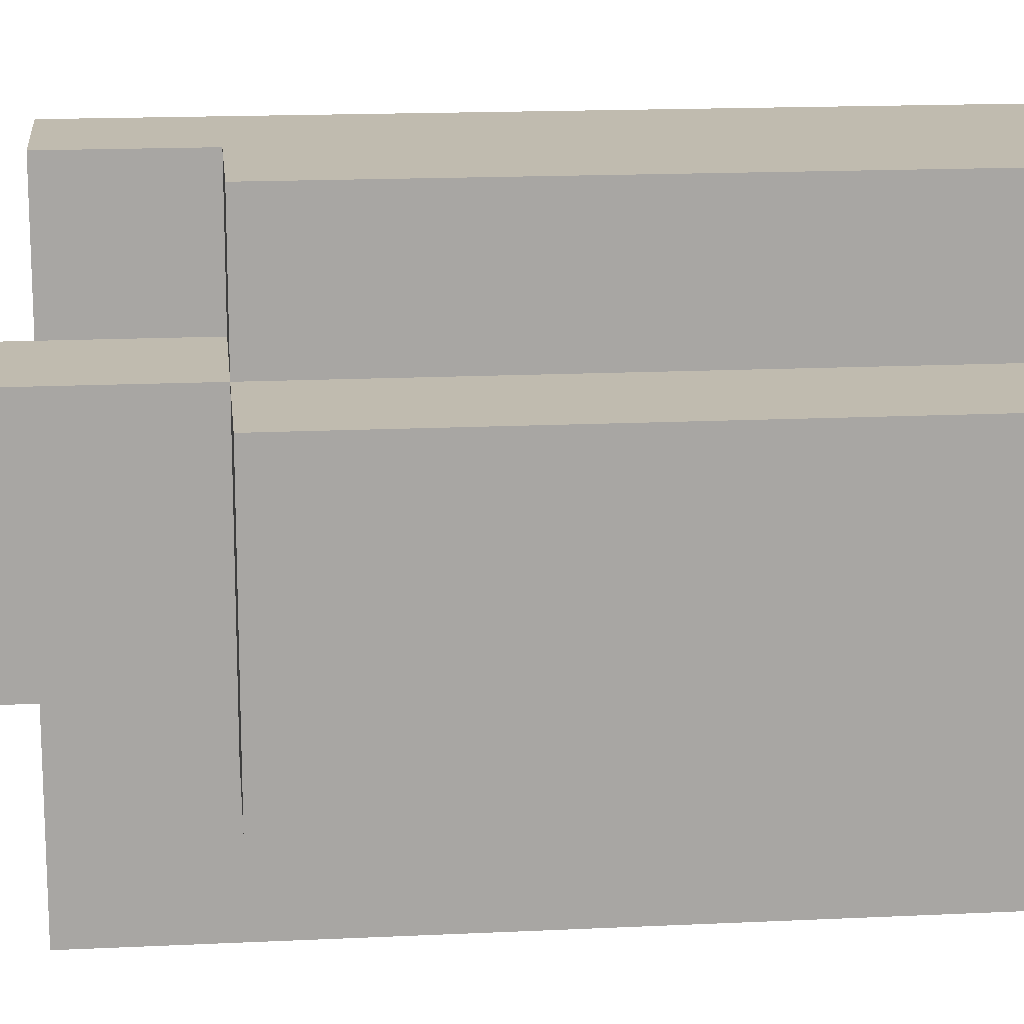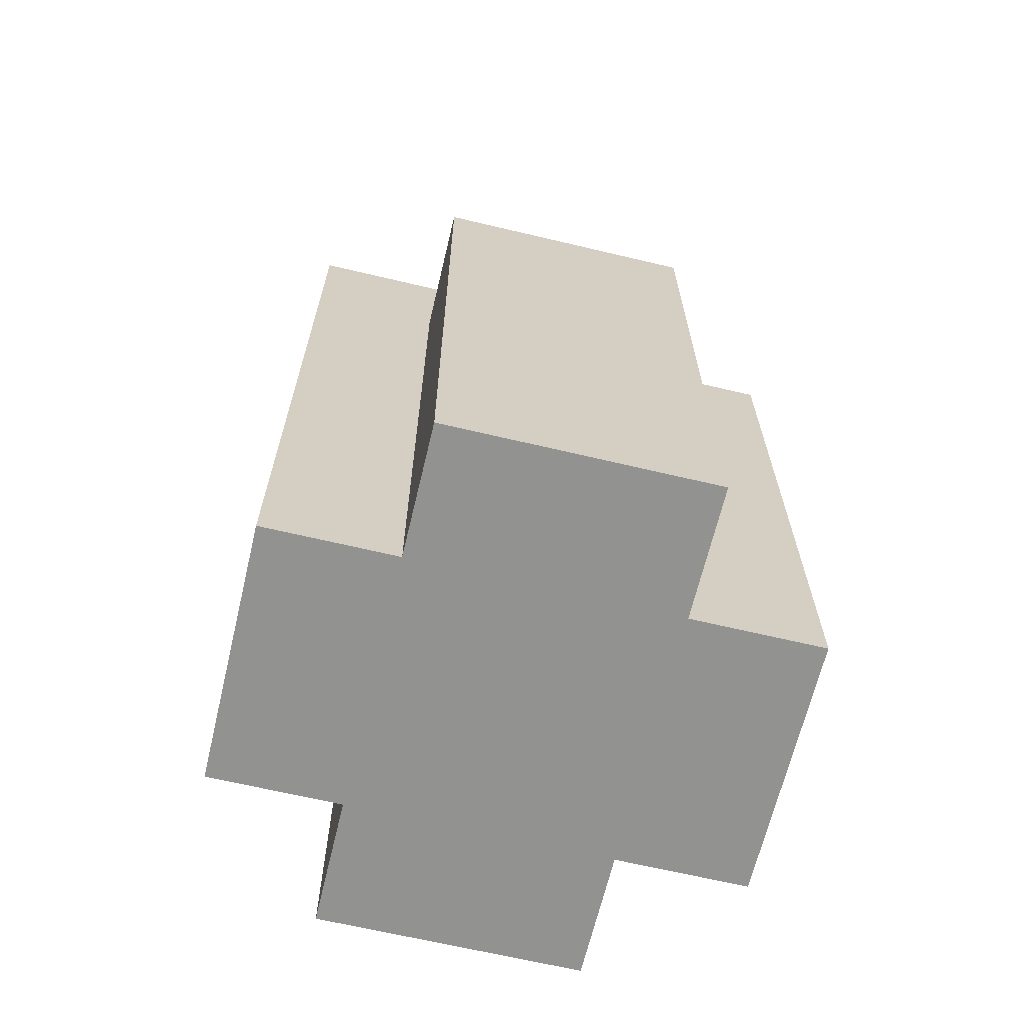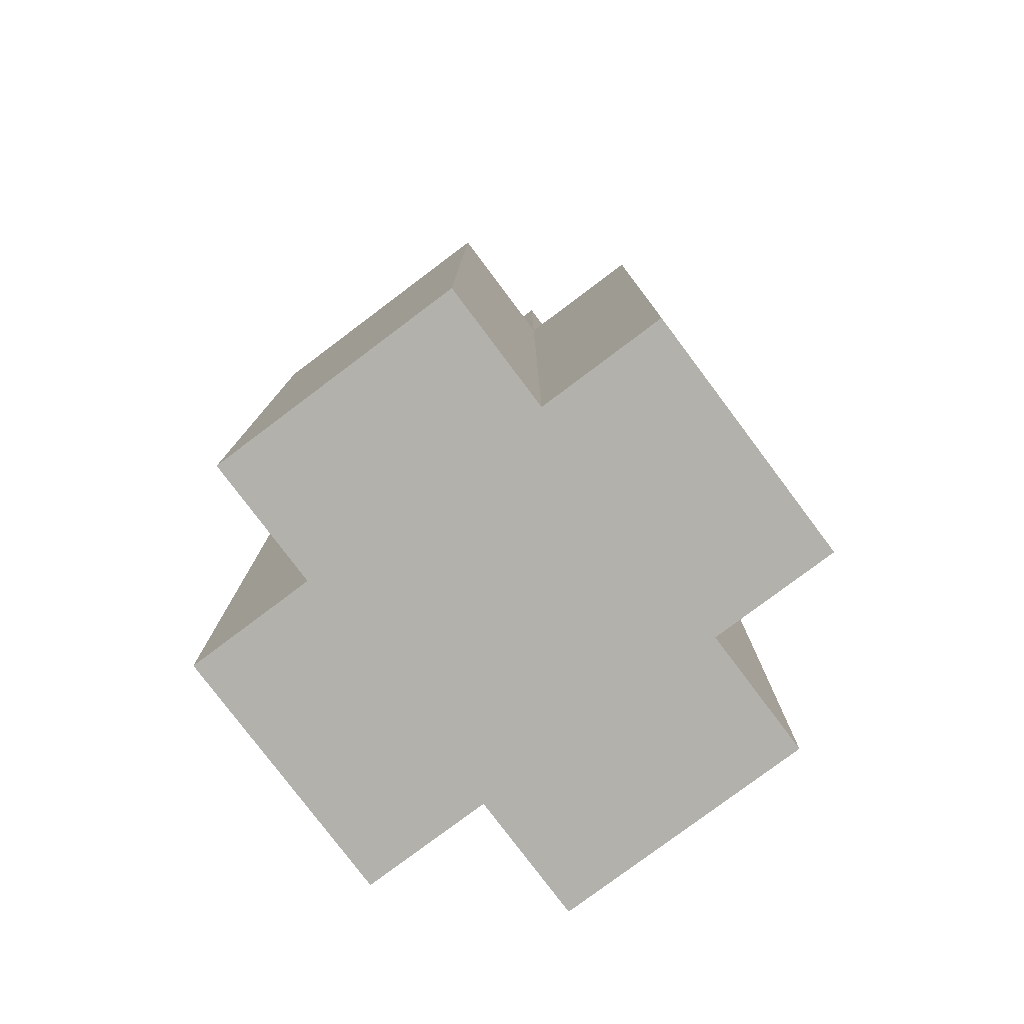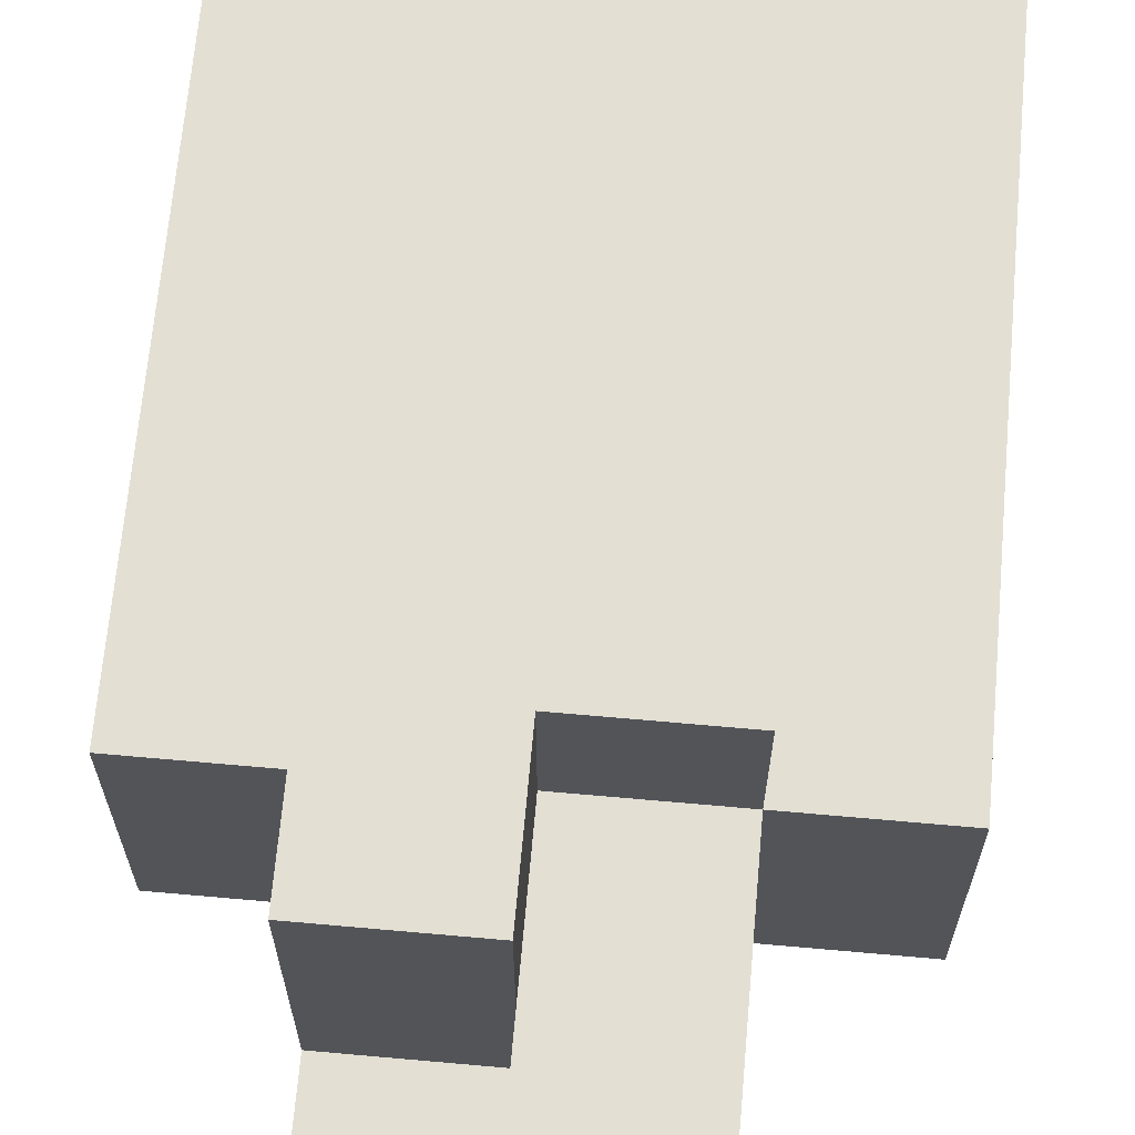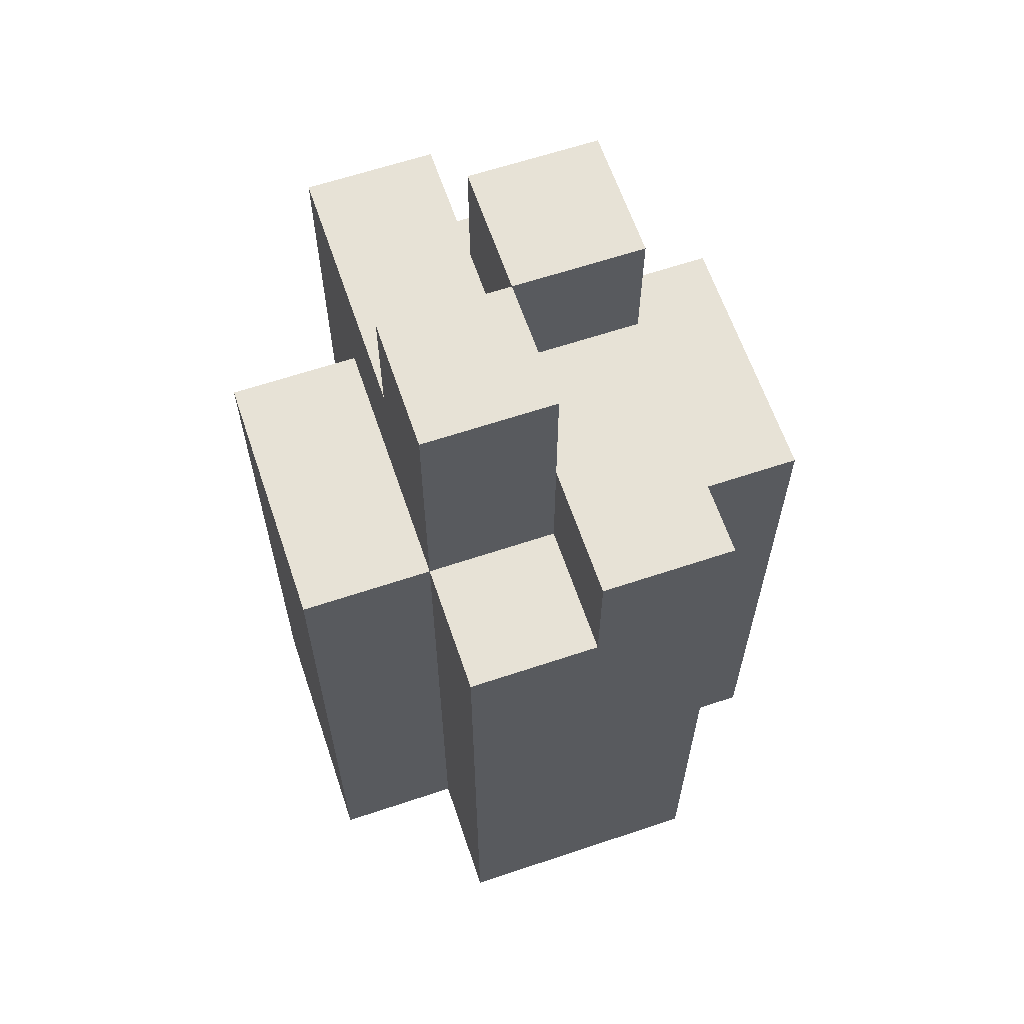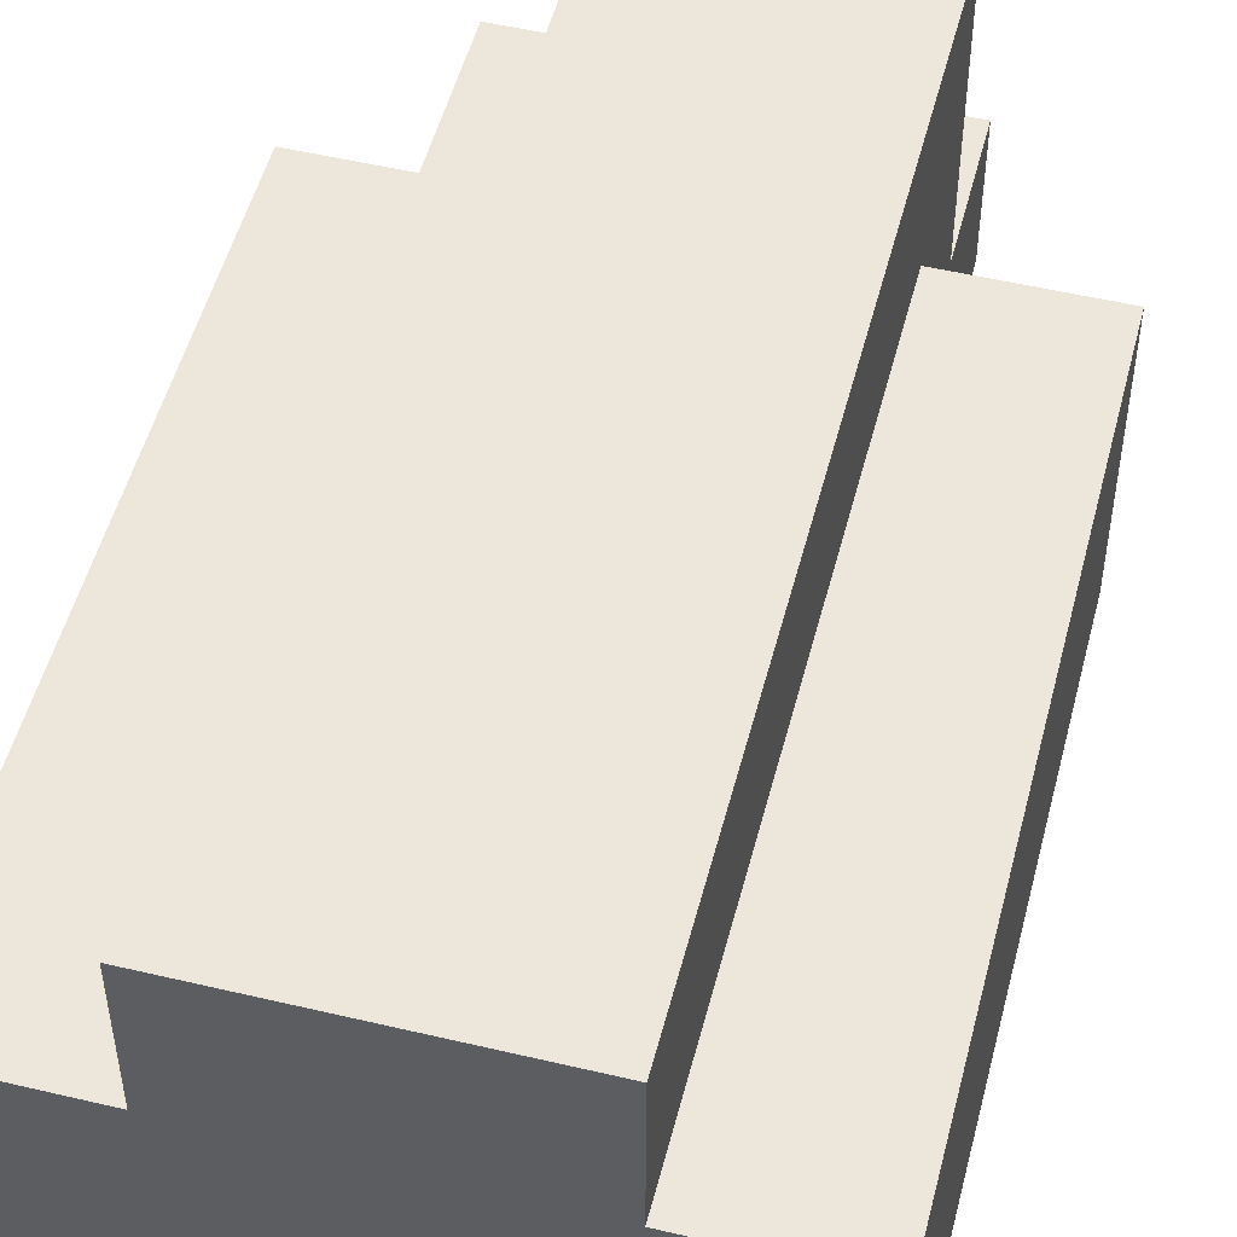
<metadata>
{"format":"obj","ext":"obj","renderer":"f3d","projection":"perspective","resolution":1024,"background":"white","views":[{"elev":16.1,"azim":-95.7,"up":"+Z"},{"elev":-66.3,"azim":-103.4,"up":"+Y"},{"elev":-79.0,"azim":-53.1,"up":"+Y"},{"elev":67.1,"azim":-174.9,"up":"+Z"},{"elev":63.1,"azim":-18.7,"up":"+Y"},{"elev":51.6,"azim":14.4,"up":"+Z"}]}
</metadata>
<code>
o
v -29.6 0.9 33
v -29.6 0.9 32.8
v -29.6 1.4 33
v -29.6 1.4 32.8
v -29.5 0.9 33.1
v -29.5 0.9 33
v -29.5 0.9 32.8
v -29.5 0.9 32.7
v -29.5 1.4 33.1
v -29.5 1.4 33
v -29.5 1.4 32.8
v -29.5 1.4 32.7
v -29.5 1.5 33
v -29.5 1.5 32.9
v -29.5 1.5 32.8
v -29.5 1.5 32.7
v -29.5 1.6 33
v -29.5 1.6 32.9
v -29.4 1.4 33.1
v -29.4 1.4 33
v -29.4 1.5 33.1
v -29.4 1.5 33
v -29.4 1.5 32.9
v -29.4 1.5 32.8
v -29.4 1.6 32.9
v -29.4 1.6 32.8
v -29.4 1.4 32.8
v -29.4 1.4 32.7
v -29.4 1.5 33
v -29.4 1.5 32.9
v -29.4 1.5 32.8
v -29.4 1.5 32.7
v -29.4 1.6 33
v -29.4 1.6 32.9
v -29.3 0.9 33.1
v -29.3 0.9 33
v -29.3 0.9 32.8
v -29.3 0.9 32.7
v -29.3 1.4 33.1
v -29.3 1.4 33
v -29.3 1.4 32.8
v -29.3 1.4 32.7
v -29.3 1.5 33.1
v -29.3 1.5 33
v -29.3 1.5 32.9
v -29.3 1.5 32.8
v -29.3 1.6 32.9
v -29.3 1.6 32.8
v -29.2 0.9 33
v -29.2 0.9 32.8
v -29.2 1.4 33
v -29.2 1.4 32.8
v -29.5 0.9 33.1
v -29.5 1.4 33.1
v -29.4 1.4 33.1
v -29.4 1.5 33.1
v -29.3 0.9 33.1
v -29.3 1.4 33.1
v -29.3 1.5 33.1
v -29.6 0.9 33
v -29.6 1.4 33
v -29.5 0.9 33
v -29.5 1.4 33
v -29.5 1.5 33
v -29.5 1.6 33
v -29.4 1.4 33
v -29.4 1.5 33
v -29.4 1.6 33
v -29.3 0.9 33
v -29.3 1.4 33
v -29.2 0.9 33
v -29.2 1.4 33
v -29.4 1.5 32.9
v -29.4 1.6 32.9
v -29.3 1.5 32.9
v -29.3 1.6 32.9
v -29.5 1.5 32.9
v -29.5 1.6 32.9
v -29.4 1.5 32.9
v -29.4 1.6 32.9
v -29.6 0.9 32.8
v -29.6 1.4 32.8
v -29.5 0.9 32.8
v -29.5 1.4 32.8
v -29.4 1.4 32.8
v -29.4 1.5 32.8
v -29.4 1.6 32.8
v -29.3 0.9 32.8
v -29.3 1.4 32.8
v -29.3 1.5 32.8
v -29.3 1.6 32.8
v -29.2 0.9 32.8
v -29.2 1.4 32.8
v -29.5 0.9 32.7
v -29.5 1.4 32.7
v -29.5 1.5 32.7
v -29.4 1.4 32.7
v -29.4 1.5 32.7
v -29.3 0.9 32.7
v -29.3 1.4 32.7
v -29.5 0.9 33.1
v -29.3 0.9 33.1
v -29.6 0.9 33
v -29.5 0.9 33
v -29.3 0.9 33
v -29.2 0.9 33
v -29.6 0.9 32.8
v -29.5 0.9 32.8
v -29.3 0.9 32.8
v -29.2 0.9 32.8
v -29.5 0.9 32.7
v -29.3 0.9 32.7
v -29.5 1.4 33.1
v -29.4 1.4 33.1
v -29.6 1.4 33
v -29.5 1.4 33
v -29.4 1.4 33
v -29.3 1.4 33
v -29.2 1.4 33
v -29.6 1.4 32.8
v -29.5 1.4 32.8
v -29.4 1.4 32.8
v -29.3 1.4 32.8
v -29.2 1.4 32.8
v -29.4 1.4 32.7
v -29.3 1.4 32.7
v -29.4 1.5 33.1
v -29.3 1.5 33.1
v -29.4 1.5 33
v -29.3 1.5 33
v -29.5 1.5 32.9
v -29.4 1.5 32.9
v -29.3 1.5 32.9
v -29.5 1.5 32.8
v -29.4 1.5 32.8
v -29.5 1.5 32.7
v -29.4 1.5 32.7
v -29.5 1.6 33
v -29.4 1.6 33
v -29.5 1.6 32.9
v -29.4 1.6 32.9
v -29.3 1.6 32.9
v -29.4 1.6 32.8
v -29.3 1.6 32.8
f 3 2 1
f 4 2 3
f 9 6 5
f 10 6 9
f 11 8 7
f 12 8 11
f 13 11 10
f 14 11 13
f 15 12 11
f 15 11 14
f 16 12 15
f 17 14 13
f 18 14 17
f 21 20 19
f 22 20 21
f 25 24 23
f 26 24 25
f 27 28 31
f 31 28 32
f 29 30 33
f 33 30 34
f 35 36 39
f 39 36 40
f 37 38 41
f 41 38 42
f 39 40 43
f 40 41 44
f 43 40 44
f 44 41 45
f 45 41 46
f 45 46 47
f 47 46 48
f 49 50 51
f 51 50 52
f 55 54 53
f 57 55 53
f 58 56 55
f 58 55 57
f 59 56 58
f 62 61 60
f 63 61 62
f 66 64 63
f 67 65 64
f 67 64 66
f 68 65 67
f 71 70 69
f 72 70 71
f 75 74 73
f 76 74 75
f 77 78 79
f 79 78 80
f 81 82 83
f 83 82 84
f 85 86 89
f 86 87 90
f 89 86 90
f 90 87 91
f 88 89 92
f 92 89 93
f 94 95 97
f 95 96 97
f 97 96 98
f 94 97 99
f 99 97 100
f 104 102 101
f 105 102 104
f 107 104 103
f 107 106 105
f 107 105 104
f 108 106 107
f 109 106 108
f 110 106 109
f 111 109 108
f 112 109 111
f 113 114 116
f 116 114 117
f 115 116 120
f 120 116 121
f 118 119 123
f 123 119 124
f 122 123 125
f 125 123 126
f 127 128 129
f 129 128 130
f 129 130 132
f 132 130 133
f 131 132 134
f 134 132 135
f 134 135 136
f 136 135 137
f 138 139 140
f 140 139 141
f 141 142 143
f 143 142 144

</code>
